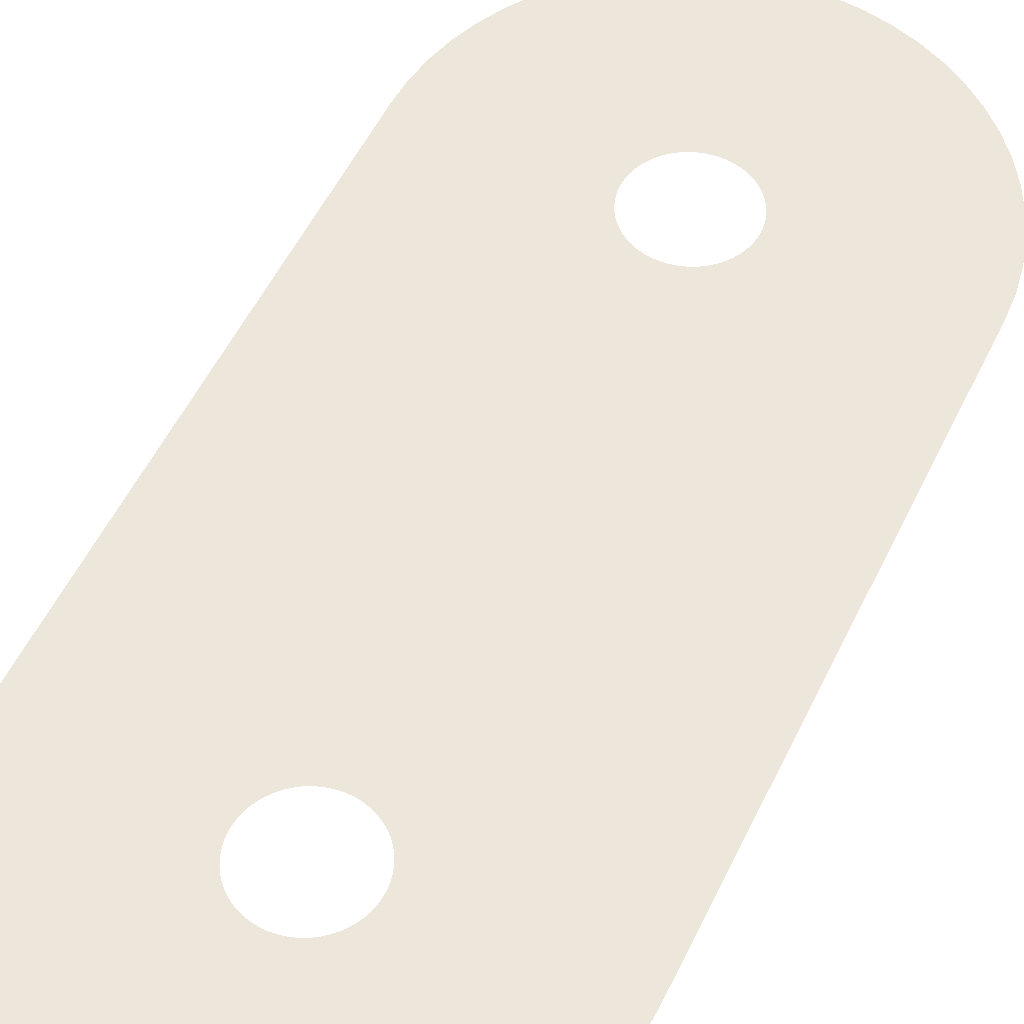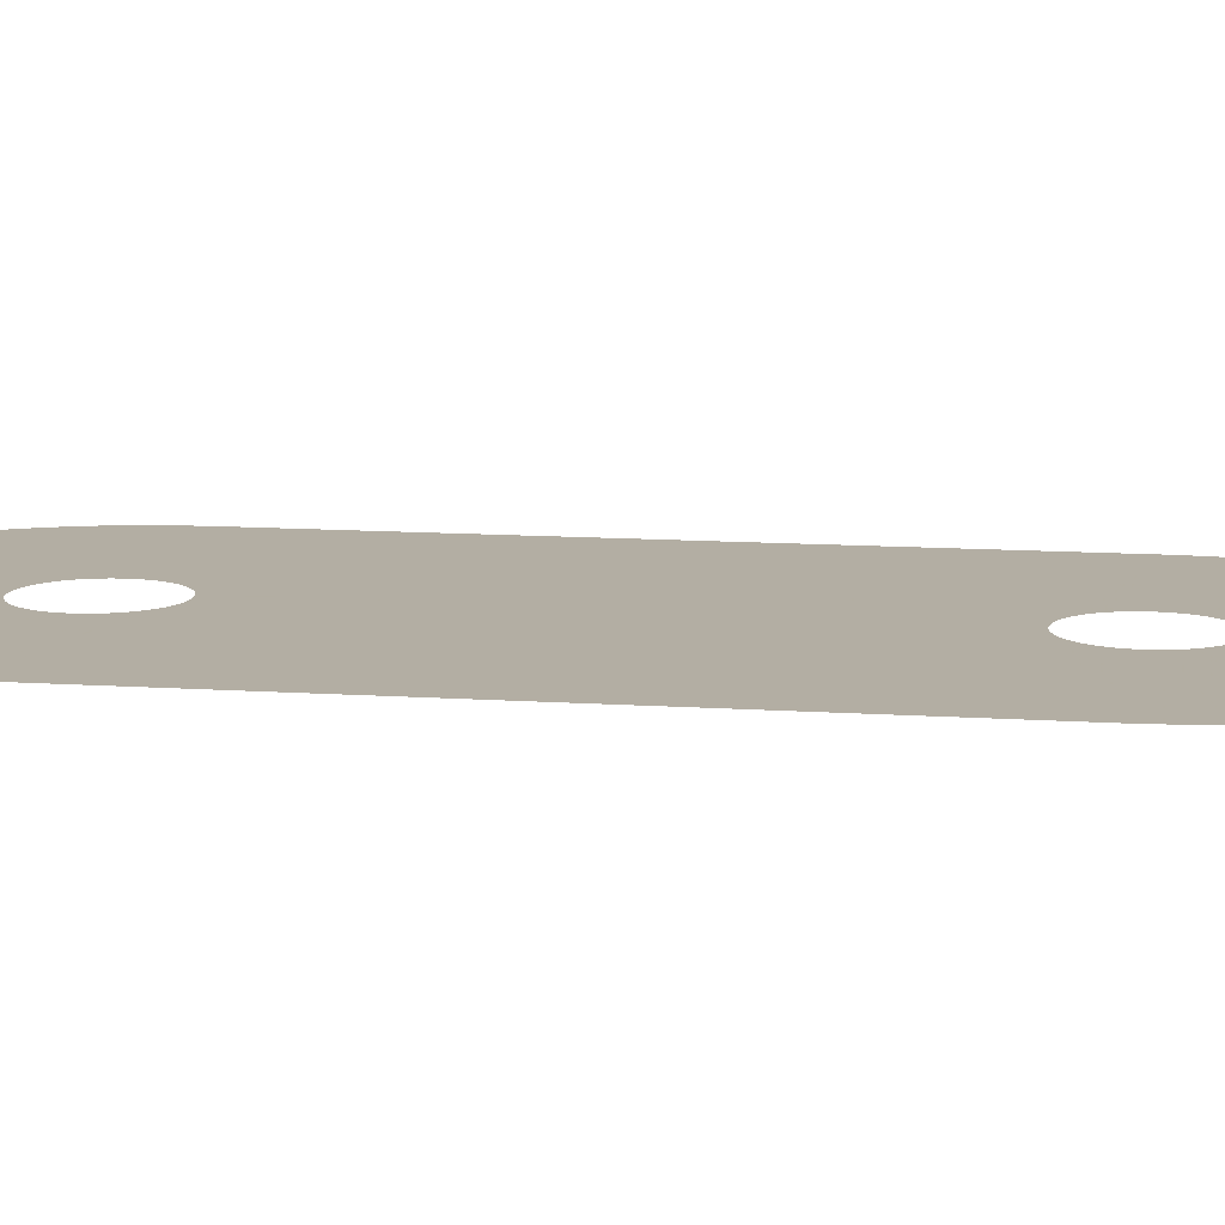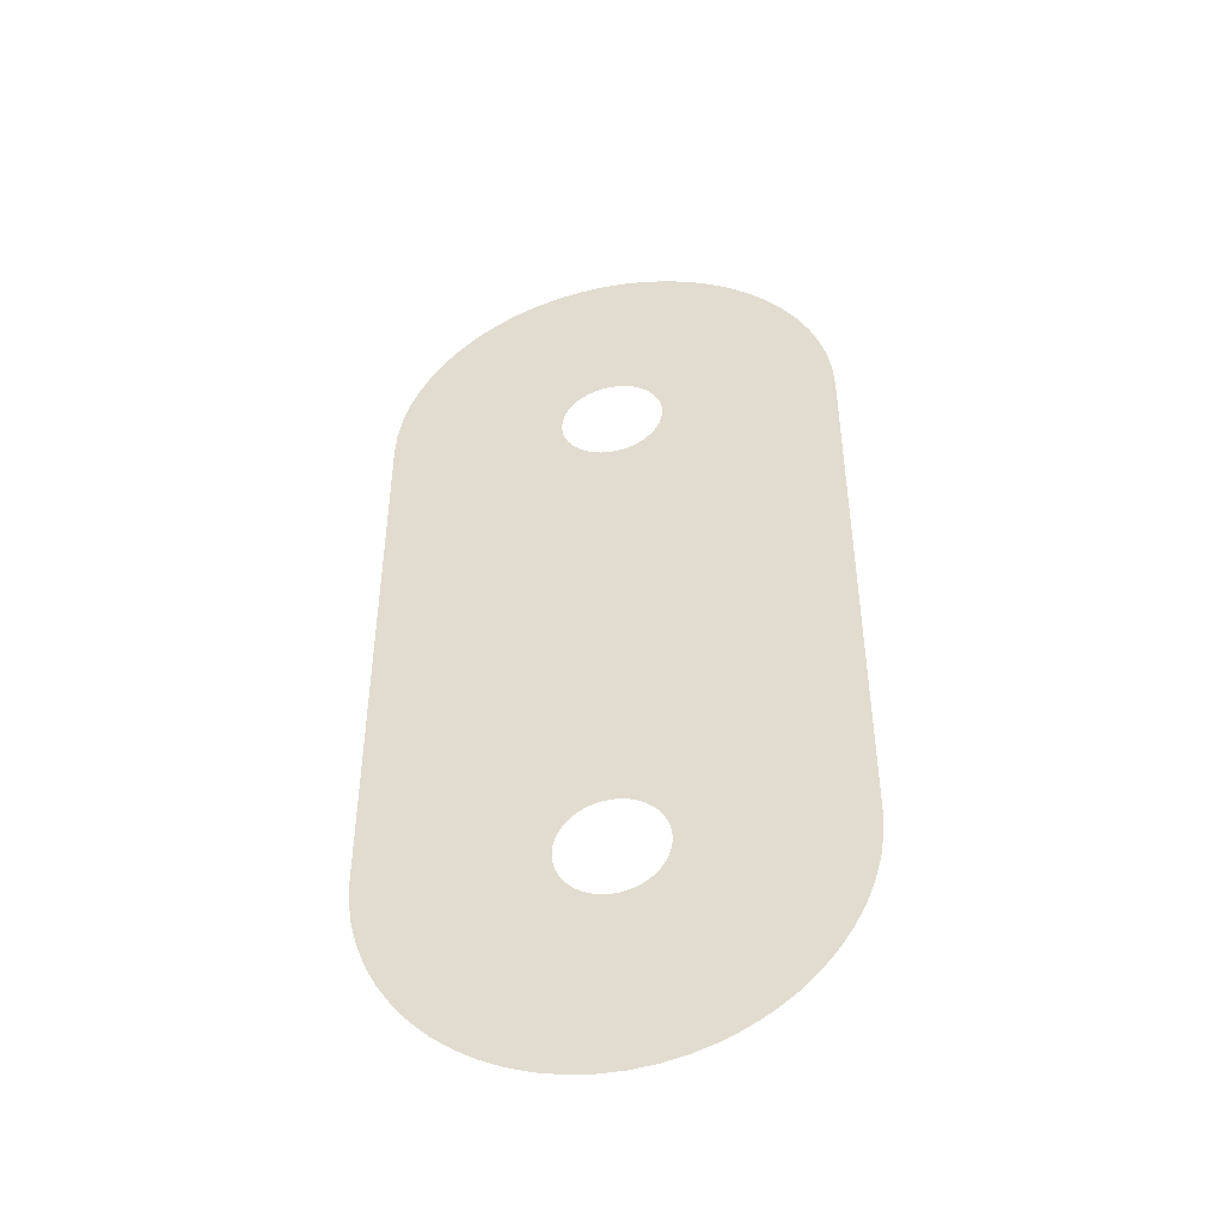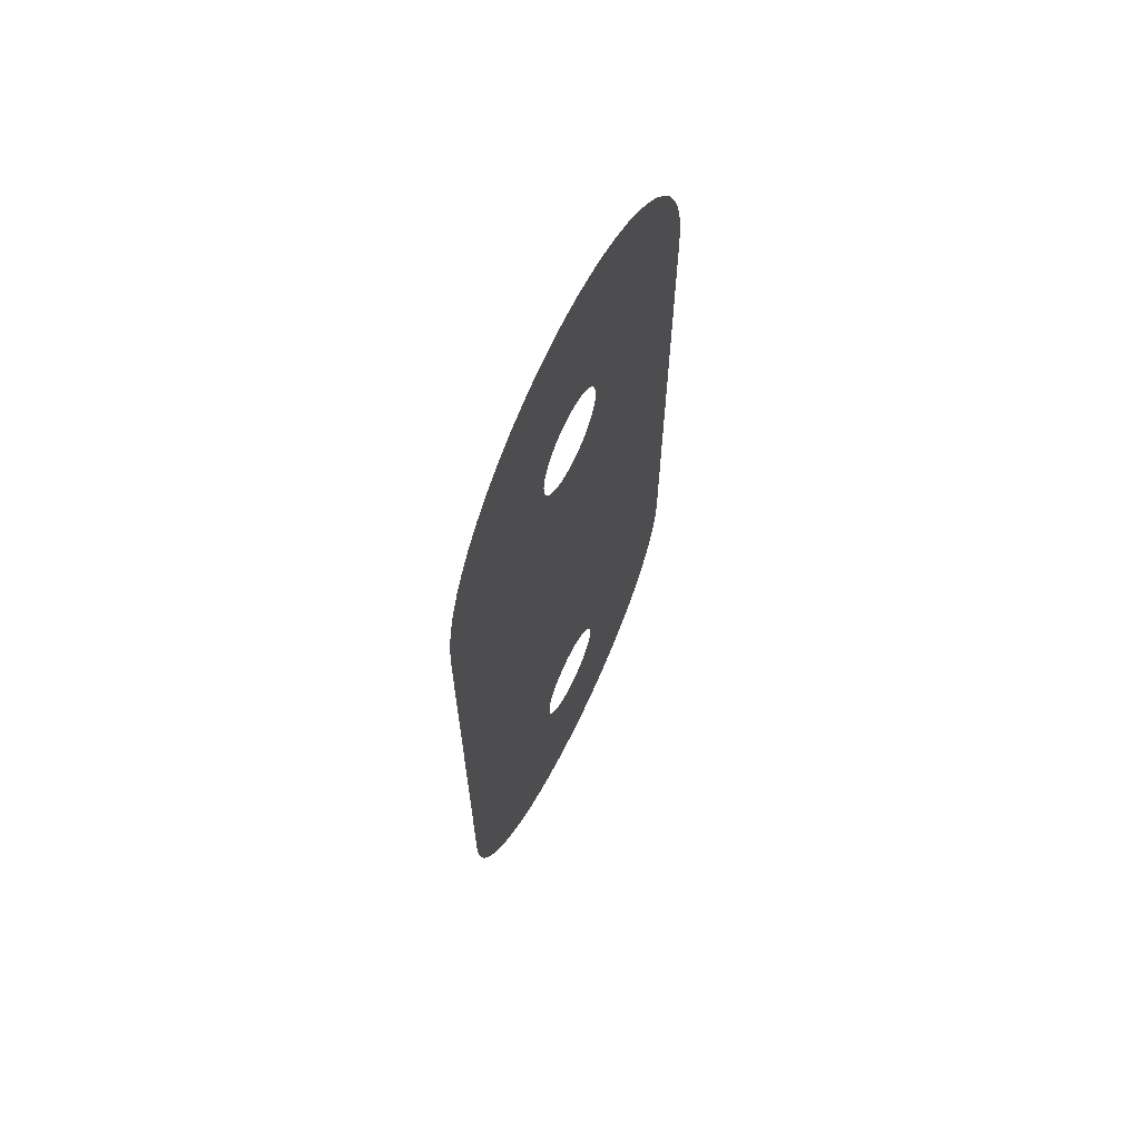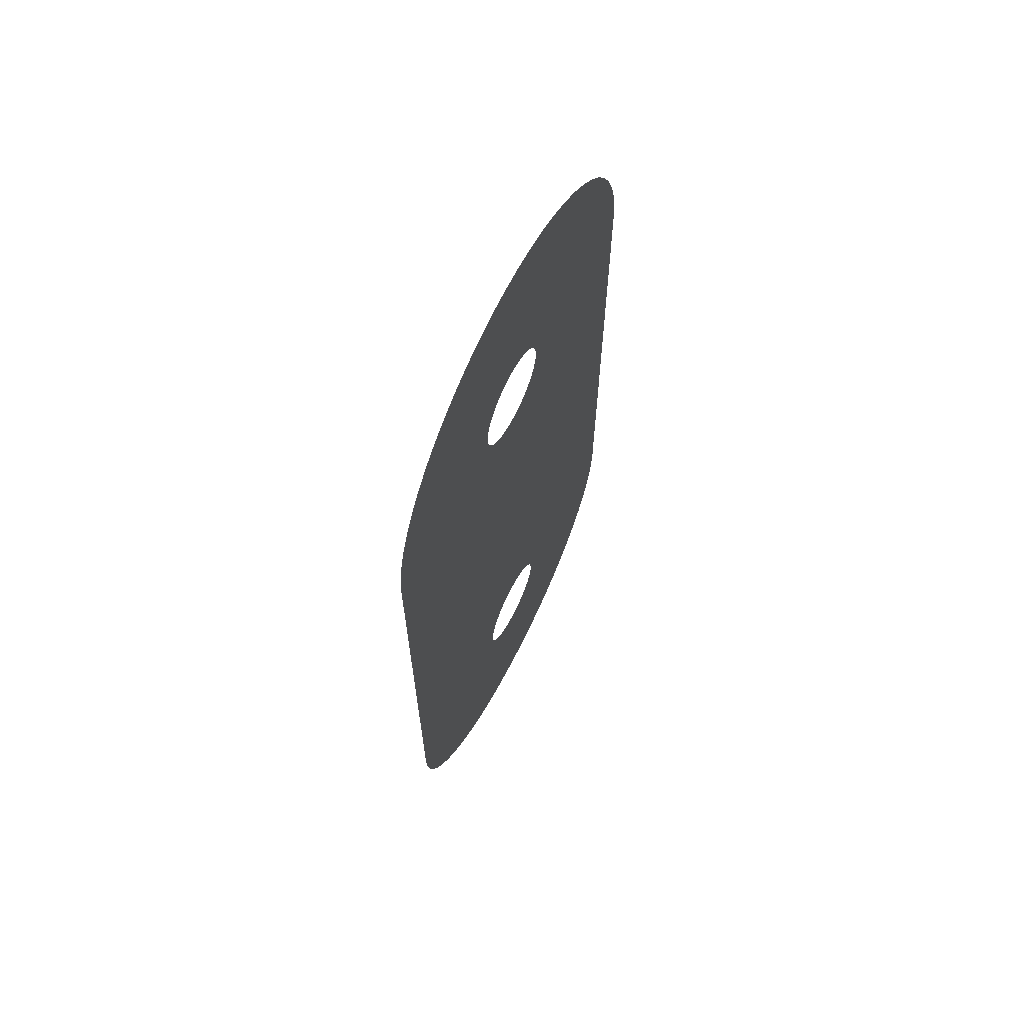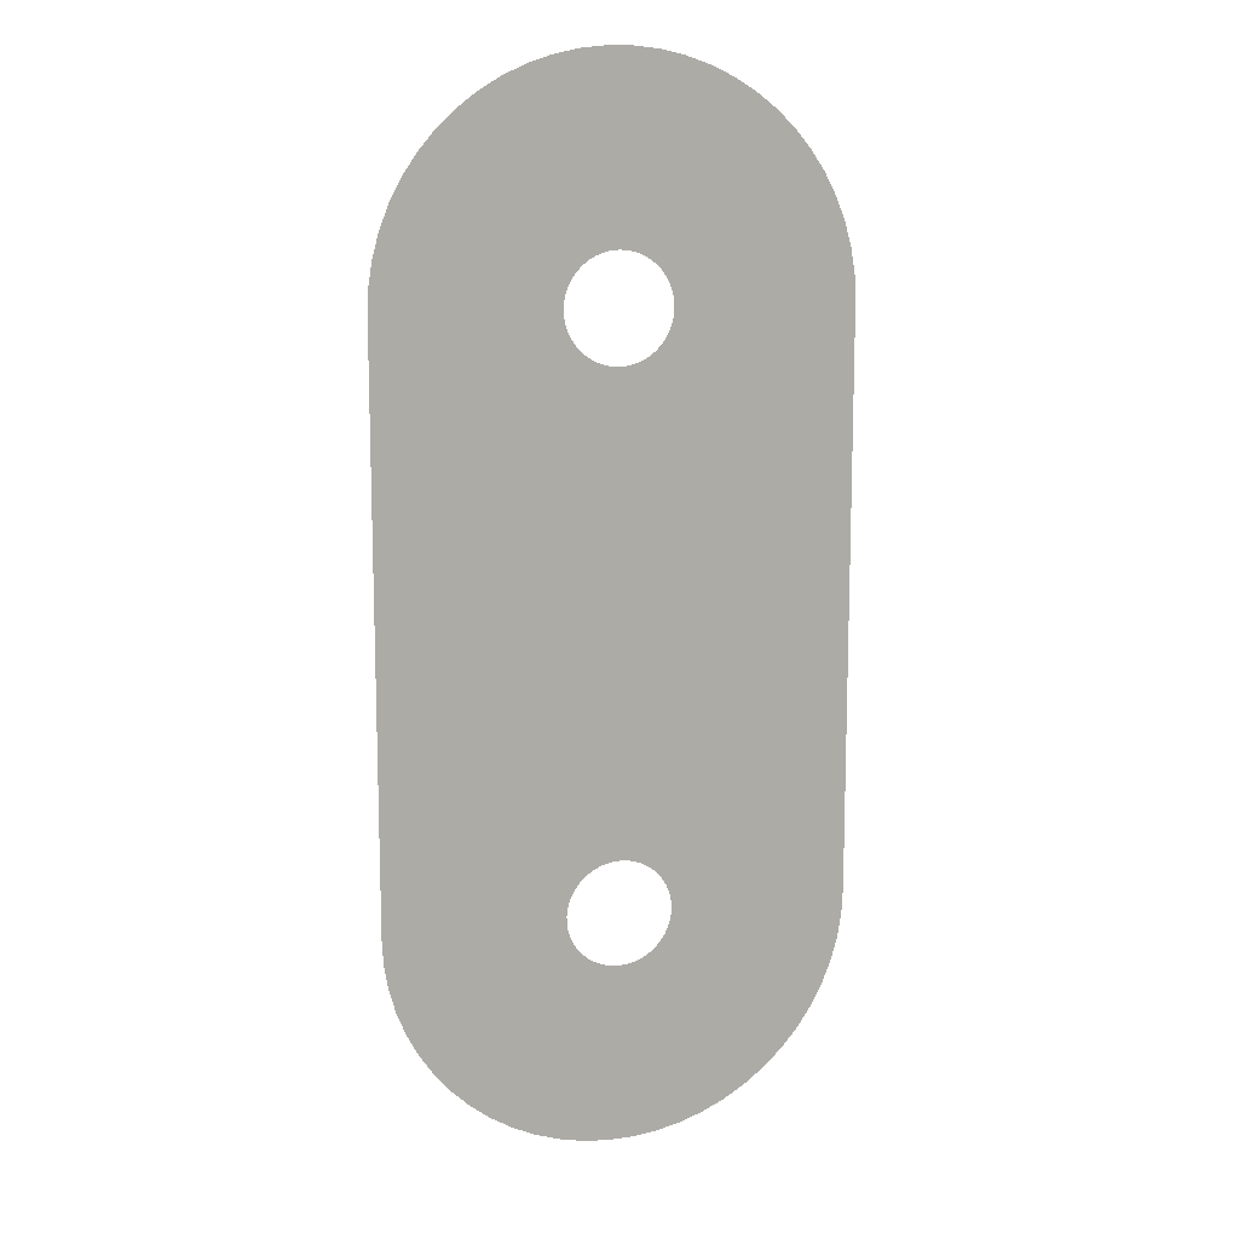
<metadata>
{"format":"obj","ext":"obj","renderer":"f3d","projection":"perspective","resolution":1024,"background":"white","views":[{"elev":53.9,"azim":25.4,"up":"+Z"},{"elev":10.9,"azim":-80.1,"up":"+Z"},{"elev":-46.2,"azim":-168.6,"up":"+Y"},{"elev":66.6,"azim":-64.0,"up":"+Y"},{"elev":66.7,"azim":116.9,"up":"+Y"},{"elev":12.4,"azim":-18.0,"up":"+Y"}]}
</metadata>
<code>
v 18.68 -85.42 -8.2
v 15.79 -84.45 -8.2
v 13.02 -83.17 -8.2
v 10.4 -81.59 -8.2
v 7.97 -79.74 -8.2
v 5.754 -77.65 -8.2
v 3.779 -75.32 -8.2
v 2.066 -72.79 -8.2
v 0.636 -70.1 -8.2
v -0.4937 -67.26 -8.2
v -1.31 -64.32 -8.2
v -1.804 -61.31 -8.2
v -1.969 -58.26 -8.2
v -1.969 11.74 -8.2
v -1.804 14.79 -8.2
v -1.31 17.8 -8.2
v -0.4937 20.74 -8.2
v 0.636 23.57 -8.2
v 2.066 26.27 -8.2
v 3.779 28.8 -8.2
v 5.754 31.12 -8.2
v 7.97 33.22 -8.2
v 10.4 35.07 -8.2
v 13.02 36.64 -8.2
v 15.79 37.93 -8.2
v 18.68 38.9 -8.2
v 21.66 39.56 -8.2
v 24.69 39.89 -8.2
v 27.75 39.89 -8.2
v 30.78 39.56 -8.2
v 33.76 38.9 -8.2
v 36.65 37.93 -8.2
v 39.42 36.64 -8.2
v 42.04 35.07 -8.2
v 44.47 33.22 -8.2
v 46.68 31.12 -8.2
v 48.66 28.8 -8.2
v 50.37 26.27 -8.2
v 51.8 23.57 -8.2
v 52.93 20.74 -8.2
v 53.75 17.8 -8.2
v 54.24 14.79 -8.2
v 54.41 11.74 -8.2
v 54.41 -58.26 -8.2
v 54.24 -61.31 -8.2
v 53.75 -64.32 -8.2
v 52.93 -67.26 -8.2
v 51.8 -70.1 -8.2
v 50.37 -72.79 -8.2
v 48.66 -75.32 -8.2
v 46.68 -77.65 -8.2
v 44.47 -79.74 -8.2
v 42.04 -81.59 -8.2
v 39.42 -83.17 -8.2
v 36.65 -84.45 -8.2
v 33.76 -85.42 -8.2
v 30.78 -86.08 -8.2
v 27.75 -86.41 -8.2
v 24.69 -86.41 -8.2
v 21.66 -86.08 -8.2
v 26.22 -64.66 -8.2
v 26.91 -64.62 -8.2
v 27.59 -64.51 -8.2
v 28.26 -64.33 -8.2
v 28.91 -64.07 -8.2
v 29.52 -63.74 -8.2
v 30.09 -63.36 -8.2
v 30.62 -62.91 -8.2
v 31.1 -62.4 -8.2
v 31.52 -61.85 -8.2
v 31.87 -61.26 -8.2
v 32.16 -60.63 -8.2
v 32.39 -59.97 -8.2
v 32.53 -59.3 -8.2
v 32.61 -58.61 -8.2
v 32.61 -57.91 -8.2
v 32.53 -57.23 -8.2
v 32.39 -56.55 -8.2
v 32.16 -55.89 -8.2
v 31.87 -55.26 -8.2
v 31.52 -54.67 -8.2
v 31.1 -54.12 -8.2
v 30.62 -53.61 -8.2
v 30.09 -53.17 -8.2
v 29.52 -52.78 -8.2
v 28.91 -52.45 -8.2
v 28.26 -52.2 -8.2
v 27.59 -52.01 -8.2
v 26.91 -51.9 -8.2
v 26.22 -51.86 -8.2
v 25.53 -51.9 -8.2
v 24.84 -52.01 -8.2
v 24.18 -52.2 -8.2
v 23.53 -52.45 -8.2
v 22.92 -52.78 -8.2
v 22.35 -53.17 -8.2
v 21.82 -53.61 -8.2
v 21.34 -54.12 -8.2
v 20.92 -54.67 -8.2
v 20.56 -55.26 -8.2
v 20.27 -55.89 -8.2
v 20.05 -56.55 -8.2
v 19.9 -57.23 -8.2
v 19.83 -57.91 -8.2
v 19.83 -58.61 -8.2
v 19.9 -59.3 -8.2
v 20.05 -59.97 -8.2
v 20.27 -60.63 -8.2
v 20.56 -61.26 -8.2
v 20.92 -61.85 -8.2
v 21.34 -62.4 -8.2
v 21.82 -62.91 -8.2
v 22.35 -63.36 -8.2
v 22.92 -63.74 -8.2
v 23.53 -64.07 -8.2
v 24.18 -64.33 -8.2
v 24.84 -64.51 -8.2
v 25.53 -64.62 -8.2
v 26.91 5.377 -8.2
v 27.59 5.489 -8.2
v 28.26 5.674 -8.2
v 28.91 5.931 -8.2
v 29.52 6.255 -8.2
v 30.09 6.644 -8.2
v 30.62 7.093 -8.2
v 31.1 7.596 -8.2
v 31.52 8.147 -8.2
v 31.87 8.741 -8.2
v 32.16 9.37 -8.2
v 32.39 10.03 -8.2
v 32.53 10.7 -8.2
v 32.61 11.39 -8.2
v 32.61 12.09 -8.2
v 32.53 12.77 -8.2
v 32.39 13.45 -8.2
v 32.16 14.11 -8.2
v 31.87 14.74 -8.2
v 31.52 15.33 -8.2
v 31.1 15.88 -8.2
v 30.62 16.39 -8.2
v 30.09 16.83 -8.2
v 29.52 17.22 -8.2
v 28.91 17.55 -8.2
v 28.26 17.8 -8.2
v 27.59 17.99 -8.2
v 26.91 18.1 -8.2
v 26.22 18.14 -8.2
v 25.53 18.1 -8.2
v 24.84 17.99 -8.2
v 24.18 17.8 -8.2
v 23.53 17.55 -8.2
v 22.92 17.22 -8.2
v 22.35 16.83 -8.2
v 21.82 16.39 -8.2
v 21.34 15.88 -8.2
v 20.92 15.33 -8.2
v 20.56 14.74 -8.2
v 20.27 14.11 -8.2
v 20.05 13.45 -8.2
v 19.9 12.77 -8.2
v 19.83 12.09 -8.2
v 19.83 11.39 -8.2
v 19.9 10.7 -8.2
v 20.05 10.03 -8.2
v 20.27 9.37 -8.2
v 20.56 8.741 -8.2
v 20.92 8.147 -8.2
v 21.34 7.596 -8.2
v 21.82 7.093 -8.2
v 22.35 6.644 -8.2
v 22.92 6.255 -8.2
v 23.53 5.931 -8.2
v 24.18 5.674 -8.2
v 24.84 5.489 -8.2
v 25.53 5.377 -8.2
v 26.22 5.339 -8.2
f 2 116 115
f 109 8 110
f 113 4 114
f 111 110 7
f 12 105 13
f 12 11 106
f 54 53 66
f 99 98 13
f 13 97 96
f 68 51 69
f 13 102 101
f 139 36 140
f 23 22 153
f 24 23 152
f 28 27 148
f 27 26 149
f 31 30 145
f 32 31 144
f 33 32 143
f 38 37 138
f 138 37 139
f 132 43 133
f 22 21 154
f 125 43 126
f 75 74 45
f 44 75 45
f 107 10 108
f 53 52 67
f 67 52 68
f 64 56 55
f 65 64 55
f 54 65 55
f 57 63 62
f 6 5 112
f 57 56 63
f 63 56 64
f 62 58 57
f 1 117 116
f 58 62 61
f 59 58 61
f 118 59 61
f 118 60 59
f 66 65 54
f 53 67 66
f 13 171 14
f 68 52 51
f 69 51 50
f 50 70 69
f 50 49 70
f 70 49 71
f 71 49 48
f 72 71 48
f 47 72 48
f 47 73 72
f 47 46 73
f 73 46 74
f 74 46 45
f 44 76 75
f 44 77 76
f 44 78 77
f 44 79 78
f 44 80 79
f 44 81 80
f 44 82 81
f 44 83 82
f 44 84 83
f 44 85 84
f 44 123 85
f 88 87 120
f 89 88 120
f 119 89 120
f 119 176 89
f 89 176 90
f 122 121 86
f 174 93 92
f 13 95 171
f 172 94 173
f 166 14 167
f 14 169 168
f 13 96 95
f 98 97 13
f 99 13 100
f 100 13 101
f 13 103 102
f 13 104 103
f 13 105 104
f 12 106 105
f 11 107 106
f 11 10 107
f 10 9 108
f 108 9 109
f 109 9 8
f 110 8 7
f 111 7 6
f 112 111 6
f 113 112 5
f 4 113 5
f 3 114 4
f 3 115 114
f 3 2 115
f 2 1 116
f 1 60 117
f 117 60 118
f 90 176 91
f 154 21 155
f 120 87 121
f 155 20 156
f 121 87 86
f 86 85 123
f 86 123 122
f 123 43 124
f 44 43 123
f 124 43 125
f 128 127 43
f 127 126 43
f 129 43 130
f 128 43 129
f 43 132 131
f 43 131 130
f 133 43 42
f 41 134 42
f 134 133 42
f 40 135 41
f 135 134 41
f 39 136 40
f 136 135 40
f 38 137 39
f 137 136 39
f 38 138 137
f 139 37 36
f 140 36 35
f 34 141 35
f 141 140 35
f 33 142 34
f 142 141 34
f 33 143 142
f 32 144 143
f 31 145 144
f 29 146 30
f 146 145 30
f 28 147 29
f 147 146 29
f 28 148 147
f 27 149 148
f 25 150 26
f 150 149 26
f 24 151 25
f 151 150 25
f 24 152 151
f 23 153 152
f 22 154 153
f 155 21 20
f 156 20 19
f 157 156 19
f 18 157 19
f 18 158 157
f 18 17 158
f 158 17 159
f 159 17 16
f 160 159 16
f 15 160 16
f 15 161 160
f 15 14 161
f 161 14 162
f 162 14 163
f 163 14 164
f 164 14 165
f 165 14 166
f 14 168 167
f 170 169 14
f 171 170 14
f 94 171 95
f 94 172 171
f 93 173 94
f 93 174 173
f 92 91 174
f 174 91 175
f 175 91 176

</code>
